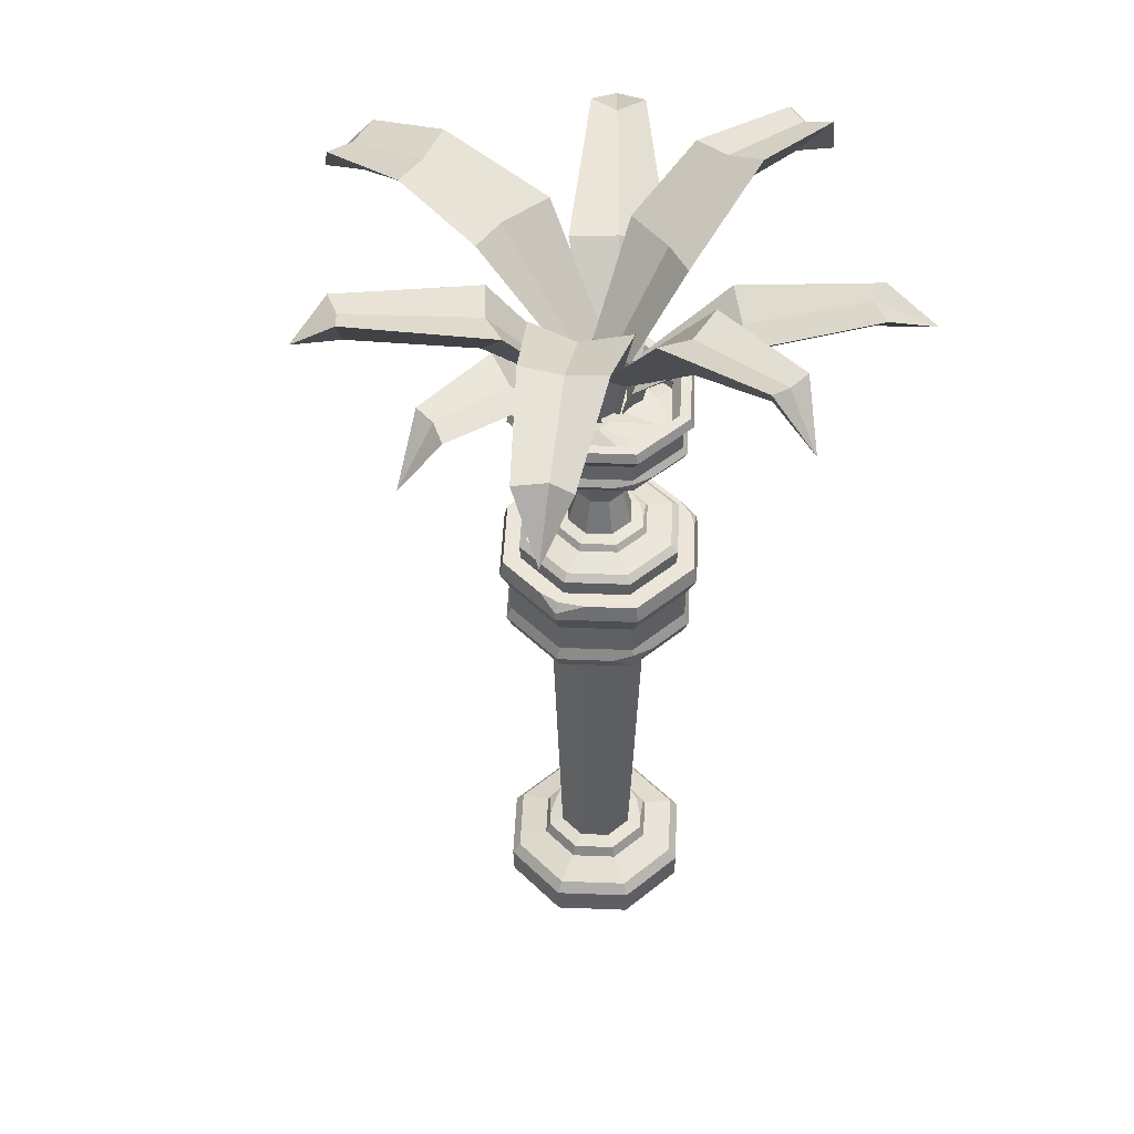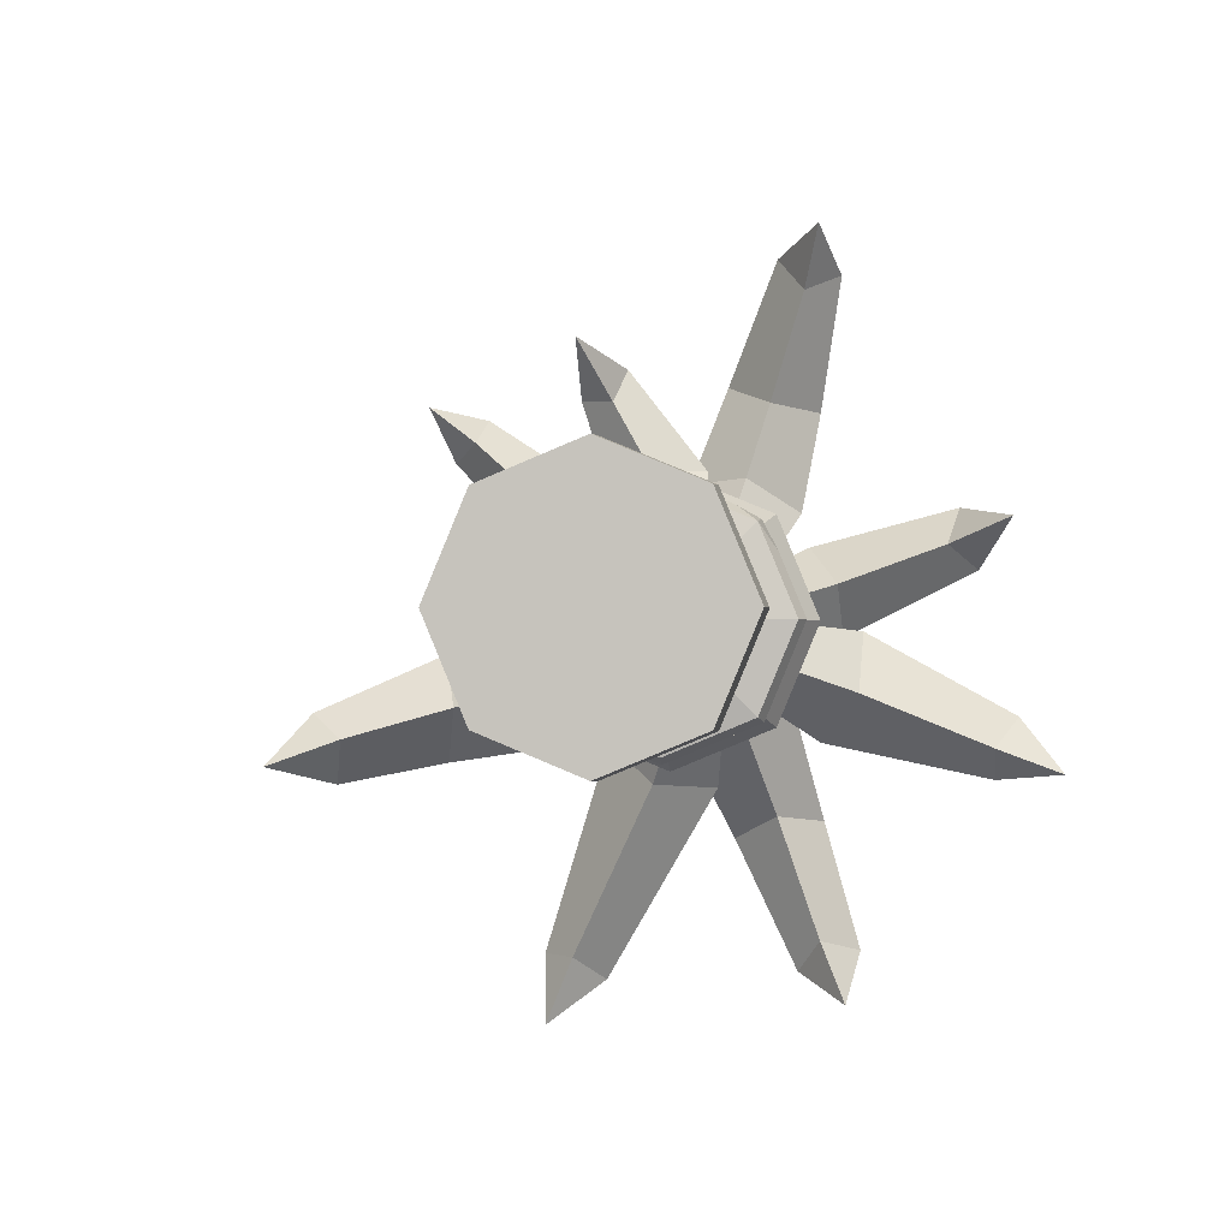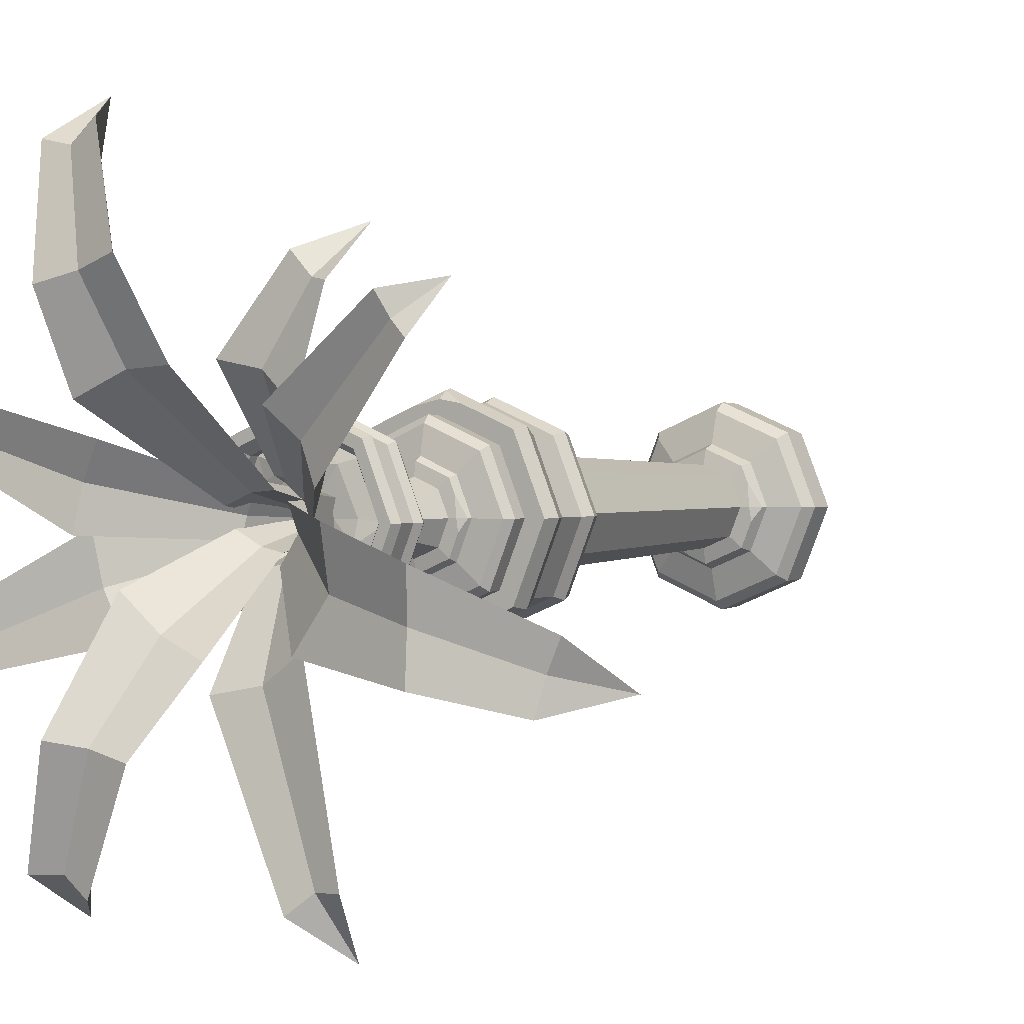
<metadata>
{"format":"obj","ext":"obj","renderer":"f3d","projection":"perspective","resolution":1024,"background":"white","views":[{"elev":47.1,"azim":25.0,"up":"+Y"},{"elev":-1.0,"azim":6.1,"up":"+Z"},{"elev":1.4,"azim":-147.1,"up":"+Z"}]}
</metadata>
<code>
v 15.13 0 -15.13
v -1e-06 0 -21.4
v -15.13 0 -15.13
v -21.4 0 0
v -15.13 0 15.13
v -1e-06 0 21.4
v 15.13 0 15.13
v 21.4 0 0
v 16.3 107.8 -16.3
v -1e-06 107.8 -23.05
v -16.3 107.8 -16.3
v -23.05 107.8 4e-06
v -16.3 107.8 16.3
v -1e-06 107.8 23.05
v 16.3 107.8 16.3
v 23.05 107.8 4e-06
v -1e-06 0 0
v 14 8.932 -14
v -1e-06 8.932 -19.8
v -14 8.932 -14
v -19.8 8.932 0
v -14 8.932 14
v -1e-06 8.932 19.8
v 14 8.932 14
v 19.8 8.932 0
v 6.095 14.46 -6.095
v 8.62 14.46 0
v 6.095 14.46 6.095
v -1e-06 14.46 8.62
v -6.095 14.46 6.095
v -8.62 14.46 0
v -6.095 14.46 -6.095
v -1e-06 14.46 -8.62
v 14.57 90.78 -14.57
v 20.6 90.78 4e-06
v 14.57 90.78 14.57
v -1e-06 90.78 20.6
v -14.57 90.78 14.57
v -20.6 90.78 4e-06
v -14.57 90.78 -14.57
v -1e-06 90.78 -20.6
v 15.32 6.48 -15.32
v -1e-06 6.48 -21.67
v -15.32 6.48 -15.32
v -21.67 6.48 0
v -15.32 6.48 15.32
v -1e-06 6.48 21.67
v 15.32 6.48 15.32
v 21.67 6.48 0
v 14.57 96.13 -14.57
v 20.6 96.13 4e-06
v 14.57 96.13 14.57
v -1e-06 96.13 20.6
v -14.57 96.13 14.57
v -20.6 96.13 4e-06
v -14.57 96.13 -14.57
v -1e-06 96.13 -20.6
v 15.34 93.5 -15.34
v -1e-06 93.5 -21.7
v -15.34 93.5 -15.34
v -21.7 93.5 4e-06
v -15.34 93.5 15.34
v -1e-06 93.5 21.7
v 14.96 94.8 14.96
v 21.7 93.5 4e-06
v 14.57 102.8 -14.57
v 20.6 102.8 4e-06
v 14.57 102.8 14.57
v -1e-06 102.8 20.6
v -14.57 102.8 14.57
v -20.6 102.8 4e-06
v -14.57 102.8 -14.57
v -1e-06 102.8 -20.6
v 15 111.3 -15
v -1e-06 111.3 -22.22
v -15.71 111.3 -15.71
v -22.22 111.3 4e-06
v -15.71 111.3 15.71
v -1e-06 109.2 22.7
v 15.71 111.3 15.71
v 22.22 111.3 4e-06
v -1e-06 111.3 8.8e-05
v -2e-06 111.3 8.8e-05
v 9.156 11.06 -9.156
v -1e-06 11.06 -12.95
v -9.156 11.06 -9.156
v -12.95 11.06 0
v -9.156 11.06 9.156
v -1e-06 11.06 12.95
v 9.156 11.06 9.156
v 12.95 11.06 0
v 7.618 13.9 -7.618
v 11.91 13.6 0
v 8.421 13.6 8.421
v -1e-06 13.6 11.91
v -8.421 13.6 8.421
v -10.41 13.99 0
v -8.421 13.6 -8.421
v -1e-06 13.6 -11.91
v 8.003 88.79 -8.003
v 11.32 88.79 9e-06
v 8.003 88.79 8.003
v -1e-06 88.79 11.32
v -8.003 88.79 8.003
v -11.32 88.79 9e-06
v -8.003 88.79 -8.003
v -1e-06 88.79 -11.32
v -4.579 111.3 20.32
v -1e-06 111.3 21.12
v 5.727 111.3 19.85
v 11.2 93.5 17.06
v 17.56 93.5 10
v 17.22 111.3 -12.07
v 11.63 111.3 -17.4
v 15.99 109.7 -15.99
v -10.71 13.6 -2.9
v -9.858 13.6 4.953
v -12.5 12.15 0
v 10.76 13.6 -2.787
v 3.665 13.6 -10.39
v 8.861 12.08 -8.861
v 12.82 111.1 -12.82
v -1e-06 111.1 -18.13
v -12.82 111.1 -12.82
v -18.13 111.1 0
v -12.82 111.1 12.82
v -1e-06 111.1 18.13
v 12.82 111.1 12.82
v 18.13 111.1 0
v 14.53 152.5 -14.53
v -1e-06 152.5 -20.55
v -14.53 152.5 -14.53
v -20.55 152.5 0
v -14.53 152.5 14.53
v -1e-06 152.5 20.55
v 14.53 152.5 14.53
v 20.55 152.5 0
v 11.86 116.2 -11.86
v -1e-06 116.2 -16.77
v -11.86 116.2 -11.86
v -16.77 116.2 0
v -11.86 116.2 11.86
v -1e-06 116.2 16.77
v 11.86 116.2 11.86
v 16.77 116.2 0
v 5.164 119.3 -5.164
v 7.303 119.3 0
v 5.164 119.3 5.164
v -1e-06 119.3 7.303
v -5.164 119.3 5.164
v -7.303 119.3 0
v -5.164 119.3 -5.164
v -1e-06 119.3 -7.303
v 5.164 135.4 -5.164
v 7.303 135.4 0
v 5.164 135.4 5.164
v -1e-06 135.4 7.303
v -5.164 135.4 5.164
v -7.303 135.4 0
v -5.164 135.4 -5.164
v -1e-06 135.4 -7.303
v 12.98 142.9 -12.98
v 18.36 142.9 0
v 12.98 142.9 12.98
v -1e-06 142.9 18.36
v -12.98 142.9 12.98
v -18.36 142.9 0
v -12.98 142.9 -12.98
v -1e-06 142.9 -18.36
v 12.98 114.8 -12.98
v -1e-06 114.8 -18.36
v -12.98 114.8 -12.98
v -18.36 114.8 0
v -12.98 114.8 12.98
v -1e-06 114.8 18.36
v 12.98 114.8 12.98
v 18.36 114.8 0
v 3.657 127 -3.657
v -1e-06 127 -5.172
v -3.657 127 -3.657
v -5.172 127 0
v -3.657 127 3.657
v -1e-06 127 5.172
v 3.657 127 3.657
v 5.172 127 0
v 12.98 145.9 -12.98
v 18.36 145.9 0
v 12.98 145.9 12.98
v -1e-06 145.9 18.36
v -12.98 145.9 12.98
v -18.36 145.9 0
v -12.98 145.9 -12.98
v -1e-06 145.9 -18.36
v 13.68 144.4 -13.68
v -1e-06 144.4 -19.34
v -13.68 144.4 -13.68
v -19.34 144.4 0
v -13.68 144.4 13.68
v -1e-06 144.4 19.34
v 13.33 145.1 13.33
v 19.34 144.4 0
v 12.98 149.7 -12.98
v 18.36 149.7 0
v 12.98 149.7 12.98
v -1e-06 149.7 18.36
v -12.98 149.7 12.98
v -18.36 149.7 0
v -12.98 149.7 -12.98
v -1e-06 149.7 -18.36
v 13.37 154.5 -13.37
v -1e-06 154.5 -19.8
v -14 154.5 -14
v -19.8 154.5 0
v -14 154.5 14
v -1e-06 153.3 20.24
v 14 154.5 14
v 19.8 154.5 0
v 12.32 154.5 -12.32
v -1e-06 154.5 -17.42
v -12.32 154.5 -12.32
v -17.42 154.5 0
v -12.32 154.5 12.32
v -1e-06 154.5 17.42
v 12.32 154.5 12.32
v 17.42 154.5 0
v 11.08 152.1 -11.08
v -1e-06 152.1 -15.67
v -11.08 152.1 -11.08
v -15.67 152.1 0
v -11.08 152.1 11.08
v -1e-06 152.1 15.67
v 11.08 152.1 11.08
v 15.67 152.1 0
v 11.08 149.9 -11.08
v -1e-06 149.9 -15.67
v 1.959 151.1 0.2933
v -11.08 149.9 -11.08
v -15.67 149.9 0
v -11.08 149.9 11.08
v -1e-06 149.9 15.67
v 11.08 149.9 11.08
v 15.67 149.9 0
v -10.78 151.1 0.7249
v -6.555 151.1 9.822
v 3.34 152.7 9.026
v -10.26 151.9 -3.849
v 9.607 151.1 -6.34
v -3.841 151.1 -5.658
v 2.542 151.7 -9.903
v 8.597 151.1 6.78
v 12.06 150.7 0.7249
v -2.621 151.1 -2.673
v -5.918 151.1 0.5081
v -3.807 151.1 5.876
v 4.15 152.2 6.047
v 7.757 117.4 -7.757
v -1e-06 117.4 -10.97
v -7.757 117.4 -7.757
v -10.97 117.4 0
v -7.757 117.4 7.757
v -1e-06 117.4 10.97
v 7.757 117.4 7.757
v 10.97 117.4 0
v 6.454 119 -6.454
v 10.09 118.8 0
v 7.135 118.8 7.135
v -1e-06 118.8 10.09
v -7.135 118.8 7.135
v -8.817 119 0
v -7.135 118.8 -7.135
v -1e-06 118.8 -10.09
v 6.953 136.6 -6.953
v -1e-06 136.6 -9.833
v -6.953 136.6 -6.953
v -9.833 136.6 0
v -6.953 136.6 6.953
v -1e-06 136.6 9.833
v 6.953 136.6 6.953
v 9.833 136.6 0
v 7.655 138 -7.655
v 10.83 138 0
v 7.655 138 7.656
v -1e-06 138 10.83
v -7.655 138 7.656
v -10.83 138 0
v -7.655 138 -7.655
v -1e-06 138 -10.83
v -4.081 154.5 18.11
v -1e-06 154.5 18.82
v 5.104 154.5 17.69
v 9.979 144.4 15.21
v 15.65 144.4 8.913
v 15.35 154.5 -10.76
v 10.36 154.5 -15.51
v 14.25 153.6 -14.25
v -9.072 118.8 -2.457
v -8.352 118.8 4.196
v -10.59 118 0
v 9.112 118.8 -2.361
v 3.105 118.8 -8.804
v 7.507 118 -7.507
v 5.185 143.3 -3.27
v -1.545 143.3 -0.4517
v 1.627 143.3 -2.078
v -27.72 174.4 -68.52
v -0.08725 143.3 -6.173
v -28.47 180.7 -56.57
v -22.58 179.1 -57.04
v -17.69 180.7 -61.08
v -22.91 173.9 -56.79
v -16.66 174.4 -19.71
v -7.862 173.3 -25.66
v 2.151 174.4 -27.59
v -8.339 166.1 -26.8
v -4.729 157.7 -3.867
v -0.4322 157.2 -6.701
v 5.05 157.7 -7.963
v -1.263 156.1 -8.685
v 1.703 143.3 -3.639
v -1.168 143.3 4.172
v -0.06402 143.3 0.2589
v -76.27 170.1 -24.1
v -4.817 143.3 -1.488
v -69.81 182 -14.89
v -66.9 181.5 -20.86
v -65.66 183 -27.51
v -63.93 176.1 -19.45
v -27.19 183.8 1.345
v -27.14 181.4 -10.13
v -20.97 182.8 -19.99
v -28.46 173.1 -10.61
v -4.69 162.4 3.682
v -5.526 160.7 -1.611
v -2.322 161.4 -7.171
v -7.829 159.3 -2.457
v 2.494 143.3 2.531
v -4.319 143.3 -0.0789
v -0.9019 143.3 0.9356
v 23.77 178.6 -65.05
v 0.6863 143.3 -3.21
v 14.97 189.6 -60.16
v 19.55 190 -56.23
v 25.88 191.7 -56.51
v 19.14 183.7 -54.37
v -3.512 183 -21.38
v 6.405 181.5 -17.58
v 13.71 183 -10.47
v 7.064 175.6 -18.62
v -4.263 163 -4.748
v 0.8019 162.3 -3.83
v 5.638 163 -0.9556
v 1.571 160.7 -5.839
v -4.097 143.3 -1.44
v -0.4273 143.3 3.3
v -2.394 143.3 1.13
v -48.87 179.7 38.57
v -5.278 143.3 3.362
v -39.22 186.5 36.62
v -41.53 185.3 32.06
v -45.1 186.5 29.03
v -40.58 179.1 32.26
v -12.49 179.2 19.39
v -19.09 177.9 13.68
v -22.75 179.2 6.147
v -19.89 170.1 14.3
v -2.46 159.8 6.554
v -5.624 159.2 3.748
v -7.792 159.8 -0.3333
v -7.021 157.9 4.831
v -2.433 143.3 -0.197
v 3.108 143.3 2.568
v 0.3193 143.3 1.516
v -20.99 161.3 49.07
v -1.126 143.3 6.279
v -13.15 172.8 44.2
v -17.42 172.7 39.62
v -21.39 174.6 38.97
v -15.43 169.2 38.51
v 0.3611 174.7 26.81
v -8.229 173.7 25.11
v -15.13 174.7 19.09
v -8.631 167.1 26.44
v 2.911 156.1 7.882
v -1.242 155.6 6.989
v -5.142 156.1 3.864
v -1.942 154.7 9.297
v -3.752 143.3 0.9485
v 3.302 143.3 -0.9148
v -0.06402 143.3 0.2588
v 19.33 178.1 69.94
v 1.07 143.3 4.551
v 22.75 191.1 62.09
v 17.16 190.5 60.86
v 11.45 191.1 65.05
v 16.54 183.8 58.89
v 15.61 191.9 20.24
v 6.083 190.2 24.93
v -4.1 191.9 25.45
v 6.398 183.6 26.12
v 5.985 165.3 2.907
v 1.338 164.4 5.122
v -4.266 165.3 5.615
v 1.888 162.6 7.201
v 2.71 143.3 1.514
v 0.09767 143.3 -5.298
v 1.627 143.3 -2.078
v 61.31 174.4 -25.17
v 5.772 143.3 -3.668
v 49.38 180.7 -26.28
v 48.9 180.1 -20.63
v 53.56 180.7 -15.37
v 49.43 173.9 -20.72
v 19.81 174.4 -19.82
v 25.49 173.3 -10.85
v 27.11 174.4 -0.7801
v 26.64 166.1 -11.29
v 3.609 157.7 -8.377
v 6.311 157.2 -3.996
v 7.405 157.7 1.522
v 8.319 156.1 -4.767
v -1.374 143.4 3.071
v 0.7439 143.2 -2.565
v -0.06402 143.3 0.2587
v 52.62 174.3 18.99
v 3.547 143.2 1.516
v 46.67 185.6 9.942
v 44.54 184.4 13.89
v 43.39 188 20.96
v 41.39 180 14.33
v 23.3 183.5 -1.8
v 21.92 182.3 6.87
v 17.38 184.1 13.95
v 22.72 173.7 7.345
v 5.407 161.8 -2.959
v 4.687 161.1 1.236
v 2.33 162.1 5.231
v 6.383 159.6 1.878
v 11.4 193.4 -35.12
v 3.662 193.3 -37.06
v 19.37 195.6 -34.07
v 11.62 185.5 -32.87
v 10.55 196.4 40.41
v 18.7 197.9 38.35
v 2.241 197.8 42.98
v 10.35 187.4 39.53
v -46.61 188.3 -14.12
v -47.26 189.4 -4.586
v -46.77 189.1 -23.72
v -44.71 180.8 -13.94
f 84 85 99 120 121
f 85 86 98 99
f 86 87 118 116 98
f 87 88 96 117 118
f 88 89 95 96
f 89 90 94 95
f 90 91 93 94
f 91 84 121 119 93
f 2 1 17
f 3 2 17
f 4 3 17
f 5 4 17
f 6 5 17
f 7 6 17
f 8 7 17
f 1 8 17
f 42 43 19 18
f 43 44 20 19
f 44 45 21 20
f 45 46 22 21
f 46 47 23 22
f 47 48 24 23
f 48 49 25 24
f 49 42 18 25
f 27 26 100 101
f 28 27 101 102
f 29 28 102 103
f 30 29 103 104
f 31 30 104 105
f 32 31 105 106
f 33 32 106 107
f 26 33 107 100
f 65 58 50 51
f 64 112 65 51 52
f 63 111 64 52 53
f 62 63 53 54
f 61 62 54 55
f 60 61 55 56
f 59 60 56 57
f 58 59 57 50
f 43 42 1 2
f 44 43 2 3
f 45 44 3 4
f 46 45 4 5
f 47 46 5 6
f 48 47 6 7
f 49 48 7 8
f 1 42 49 8
f 51 50 66 67
f 52 51 67 68
f 53 52 68 69
f 54 53 69 70
f 55 54 70 71
f 56 55 71 72
f 57 56 72 73
f 50 57 73 66
f 34 41 59 58
f 41 40 60 59
f 40 39 61 60
f 39 38 62 61
f 38 37 63 62
f 37 36 111 63
f 36 35 65 112
f 35 34 58 65
f 67 66 9 16
f 68 67 16 15
f 69 68 15 14
f 70 69 14 13
f 71 70 13 12
f 72 71 12 11
f 73 72 11 10
f 66 73 10 9
f 9 10 75 114 115
f 10 11 76 75
f 11 12 77 76
f 12 13 78 77
f 13 14 79 108 78
f 14 15 80 110 79
f 15 16 81 80
f 16 9 115 113 81
f 82 114 75
f 75 76 82
f 76 77 83 82
f 77 78 82 83
f 82 108 109
f 109 110 82
f 80 81 83 82
f 81 113 82 83
f 18 19 85 84
f 19 20 86 85
f 20 21 87 86
f 21 22 88 87
f 22 23 89 88
f 23 24 90 89
f 24 25 91 90
f 25 18 84 91
f 93 119 92 26 27
f 94 93 27 28
f 95 94 28 29
f 96 95 29 30
f 97 117 96 30 31
f 98 116 97 31 32
f 99 98 32 33
f 92 120 99 33 26
f 101 100 34 35
f 102 101 35 36
f 103 102 36 37
f 104 103 37 38
f 105 104 38 39
f 106 105 39 40
f 107 106 40 41
f 100 107 41 34
f 109 108 79
f 79 110 109
f 36 112 64
f 111 36 64
f 115 114 74
f 113 115 74
f 82 113 74
f 74 114 82
f 82 110 80
f 78 108 82
f 118 117 97
f 116 118 97
f 121 120 92
f 119 121 92
f 256 257 271 300 301
f 257 258 270 271
f 258 259 298 296 270
f 259 260 268 297 298
f 260 261 267 268
f 261 262 266 267
f 262 263 265 266
f 263 256 301 299 265
f 247 235 249
f 235 237 248 249
f 237 246 248
f 253 254 236
f 254 245 255
f 245 250 255
f 251 247 236
f 170 171 139 138
f 171 172 140 139
f 172 173 141 140
f 173 174 142 141
f 174 175 143 142
f 175 176 144 143
f 176 177 145 144
f 177 170 138 145
f 185 178 154 155
f 184 185 155 156
f 183 184 156 157
f 182 183 157 158
f 181 182 158 159
f 180 181 159 160
f 179 180 160 161
f 178 179 161 154
f 279 272 280 281
f 278 279 281 282
f 277 278 282 283
f 276 277 283 284
f 275 276 284 285
f 274 275 285 286
f 273 274 286 287
f 272 273 287 280
f 201 194 186 187
f 200 292 201 187 188
f 199 291 200 188 189
f 198 199 189 190
f 197 198 190 191
f 196 197 191 192
f 195 196 192 193
f 194 195 193 186
f 171 170 122 123
f 172 171 123 124
f 173 172 124 125
f 174 173 125 126
f 175 174 126 127
f 176 175 127 128
f 177 176 128 129
f 122 170 177 129
f 146 153 179 178
f 153 152 180 179
f 152 151 181 180
f 151 150 182 181
f 150 149 183 182
f 149 148 184 183
f 148 147 185 184
f 147 146 178 185
f 187 186 202 203
f 188 187 203 204
f 189 188 204 205
f 190 189 205 206
f 191 190 206 207
f 192 191 207 208
f 193 192 208 209
f 186 193 209 202
f 162 169 195 194
f 169 168 196 195
f 168 167 197 196
f 167 166 198 197
f 166 165 199 198
f 165 164 291 199
f 164 163 201 292
f 163 162 194 201
f 203 202 130 137
f 204 203 137 136
f 205 204 136 135
f 206 205 135 134
f 207 206 134 133
f 208 207 133 132
f 209 208 132 131
f 202 209 131 130
f 130 131 211 294 295
f 131 132 212 211
f 132 133 213 212
f 133 134 214 213
f 134 135 215 288 214
f 135 136 216 290 215
f 136 137 217 216
f 137 130 295 293 217
f 218 294 211 219
f 211 212 220 219
f 212 213 221 220
f 213 214 222 221
f 223 288 289
f 289 290 223
f 216 217 225 224
f 217 293 218 225
f 218 219 227 226
f 219 220 228 227
f 220 221 229 228
f 221 222 230 229
f 222 223 231 230
f 223 224 232 231
f 224 225 233 232
f 225 218 226 233
f 226 227 235 234
f 227 228 237 235
f 228 229 238 237
f 229 230 239 238
f 230 231 240 239
f 231 232 241 240
f 232 233 242 241
f 233 226 234 242
f 246 238 243
f 238 239 244 243
f 244 240 245
f 240 241 245
f 242 234 247
f 234 235 247
f 252 253 236
f 236 247 249 252
f 245 241 250
f 241 242 251 250
f 242 247 251
f 249 248 252
f 253 246 243
f 243 244 254 253
f 244 245 254
f 251 255 250
f 254 255 236
f 236 255 251
f 248 246 253 252
f 237 238 246
f 239 240 244
f 138 139 257 256
f 139 140 258 257
f 140 141 259 258
f 141 142 260 259
f 142 143 261 260
f 143 144 262 261
f 144 145 263 262
f 145 138 256 263
f 265 299 264 146 147
f 266 265 147 148
f 267 266 148 149
f 268 267 149 150
f 269 297 268 150 151
f 270 296 269 151 152
f 271 270 152 153
f 264 300 271 153 146
f 154 161 273 272
f 161 160 274 273
f 160 159 275 274
f 159 158 276 275
f 158 157 277 276
f 157 156 278 277
f 156 155 279 278
f 155 154 272 279
f 281 280 162 163
f 282 281 163 164
f 283 282 164 165
f 284 283 165 166
f 285 284 166 167
f 286 285 167 168
f 287 286 168 169
f 280 287 169 162
f 289 288 215
f 215 290 289
f 164 292 200
f 291 164 200
f 295 294 210
f 293 295 210
f 218 293 210
f 210 294 218
f 223 290 216 224
f 214 288 223 222
f 298 297 269
f 296 298 269
f 301 300 264
f 299 301 264
f 305 310 307
f 307 308 305
f 305 308 309
f 309 310 305
f 311 312 308 307
f 309 308 312 313
f 313 314 310 309
f 307 310 314 311
f 315 316 312 311
f 313 312 316 317
f 317 318 314 313
f 311 314 318 315
f 303 304 316 315
f 317 316 304 302
f 302 306 318 317
f 315 318 306 303
f 322 327 324
f 324 325 322
f 322 325 326
f 326 327 322
f 328 329 446 447
f 326 325 446 448
f 330 331 449 448
f 324 327 449 447
f 332 333 329 328
f 330 329 333 334
f 334 335 331 330
f 328 331 335 332
f 320 321 333 332
f 334 333 321 319
f 319 323 335 334
f 332 335 323 320
f 339 344 341
f 341 342 339
f 339 342 343
f 343 344 339
f 345 346 438 439
f 343 342 438 440
f 347 348 441 440
f 341 344 441 439
f 349 350 346 345
f 347 346 350 351
f 351 352 348 347
f 345 348 352 349
f 337 338 350 349
f 351 350 338 336
f 336 340 352 351
f 349 352 340 337
f 356 361 358
f 358 359 356
f 356 359 360
f 360 361 356
f 362 363 359 358
f 360 359 363 364
f 364 365 361 360
f 358 361 365 362
f 366 367 363 362
f 364 363 367 368
f 368 369 365 364
f 362 365 369 366
f 354 355 367 366
f 368 367 355 353
f 353 357 369 368
f 366 369 357 354
f 373 378 375
f 375 376 373
f 373 376 377
f 377 378 373
f 379 380 376 375
f 377 376 380 381
f 381 382 378 377
f 375 378 382 379
f 383 384 380 379
f 381 380 384 385
f 385 386 382 381
f 379 382 386 383
f 371 372 384 383
f 385 384 372 370
f 370 374 386 385
f 383 386 374 371
f 390 395 392
f 392 393 390
f 390 393 394
f 394 395 390
f 396 397 442 443
f 394 393 442 444
f 398 399 445 444
f 392 395 445 443
f 400 401 397 396
f 398 397 401 402
f 402 403 399 398
f 396 399 403 400
f 388 389 401 400
f 402 401 389 387
f 387 391 403 402
f 400 403 391 388
f 407 412 409
f 409 410 407
f 407 410 411
f 411 412 407
f 413 414 410 409
f 411 410 414 415
f 415 416 412 411
f 409 412 416 413
f 417 418 414 413
f 415 414 418 419
f 419 420 416 415
f 413 416 420 417
f 405 406 418 417
f 419 418 406 404
f 404 408 420 419
f 417 420 408 405
f 424 429 426
f 426 427 424
f 424 427 428
f 428 429 424
f 430 431 427 426
f 428 427 431 432
f 432 433 429 428
f 426 429 433 430
f 434 435 431 430
f 432 431 435 436
f 436 437 433 432
f 430 433 437 434
f 422 423 435 434
f 436 435 423 421
f 421 425 437 436
f 434 437 425 422
f 439 438 342 341
f 440 438 346 347
f 440 441 344 343
f 439 441 348 345
f 443 442 393 392
f 444 442 397 398
f 444 445 395 394
f 443 445 399 396
f 447 446 325 324
f 448 446 329 330
f 448 449 327 326
f 447 449 331 328

</code>
